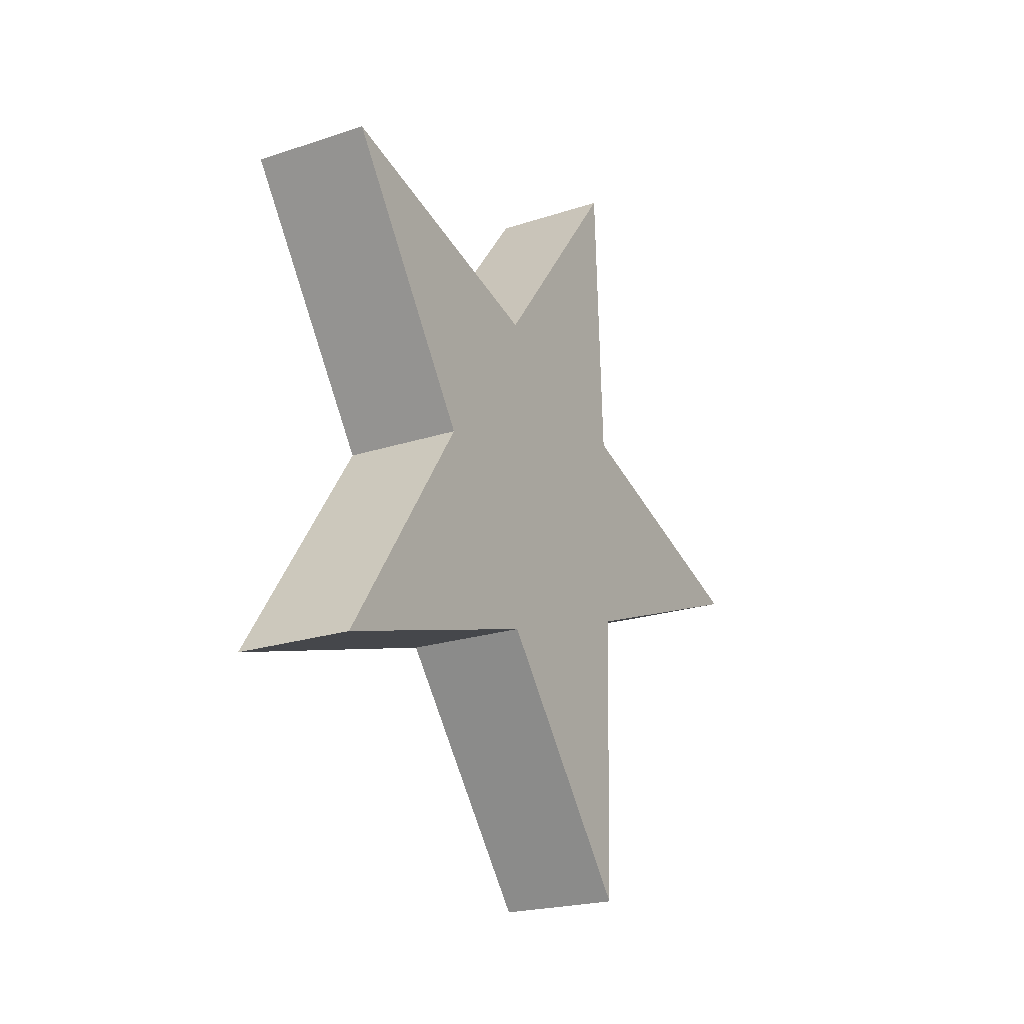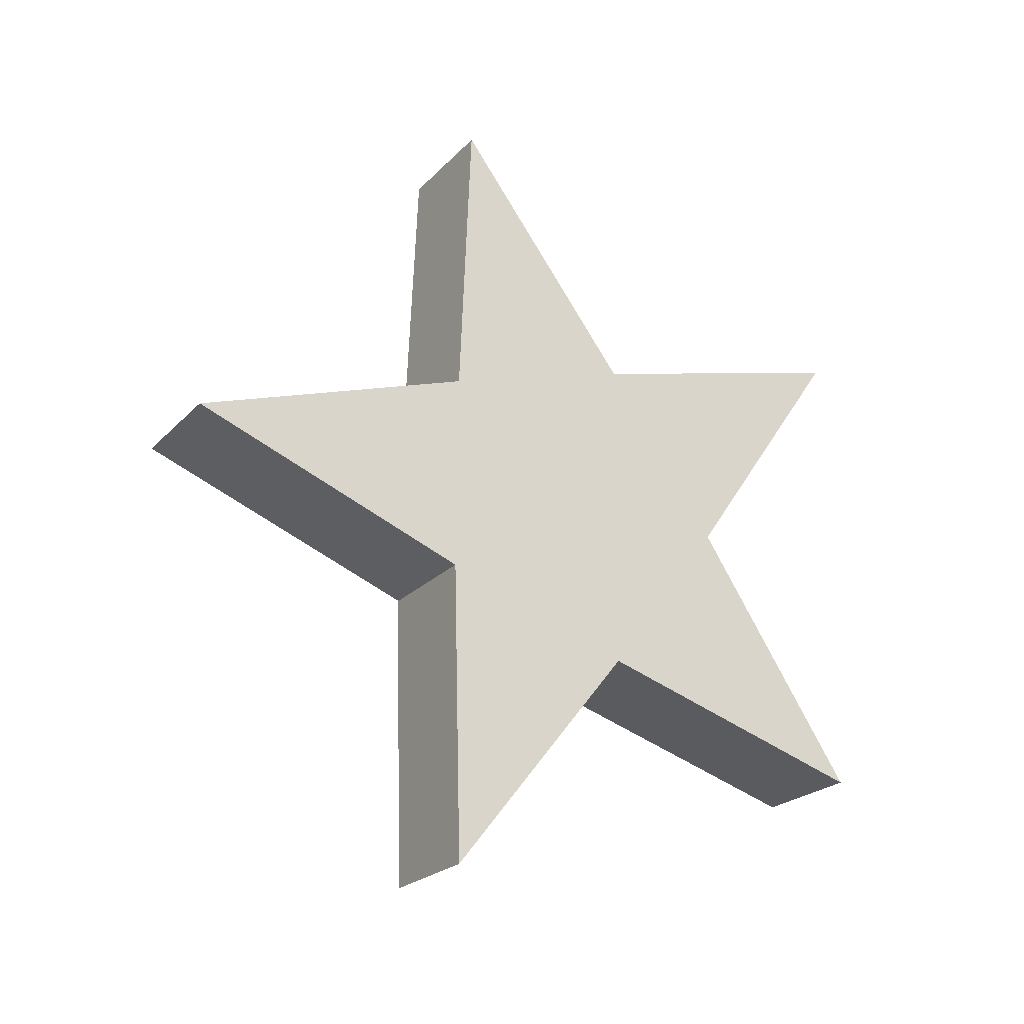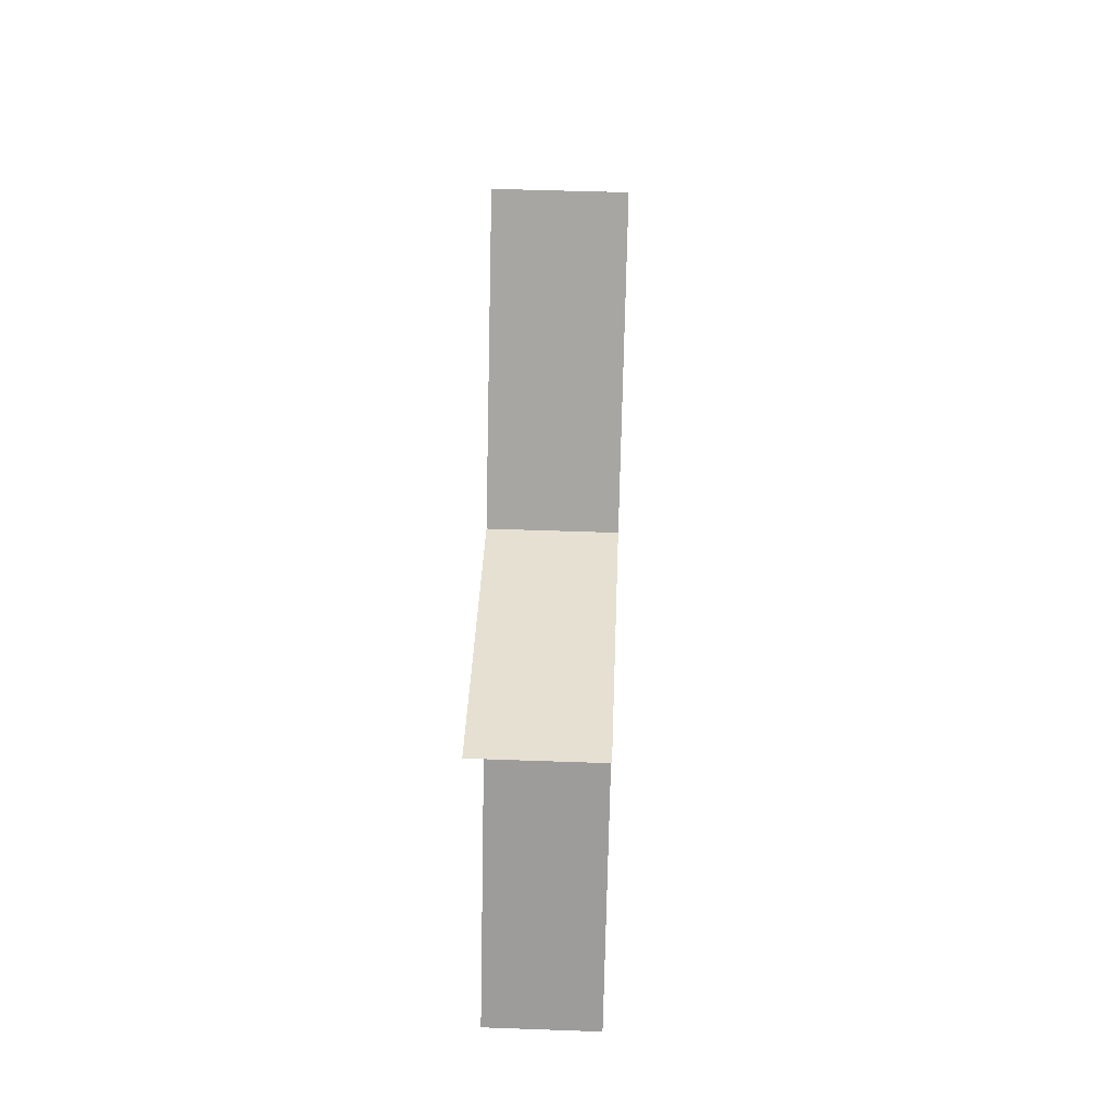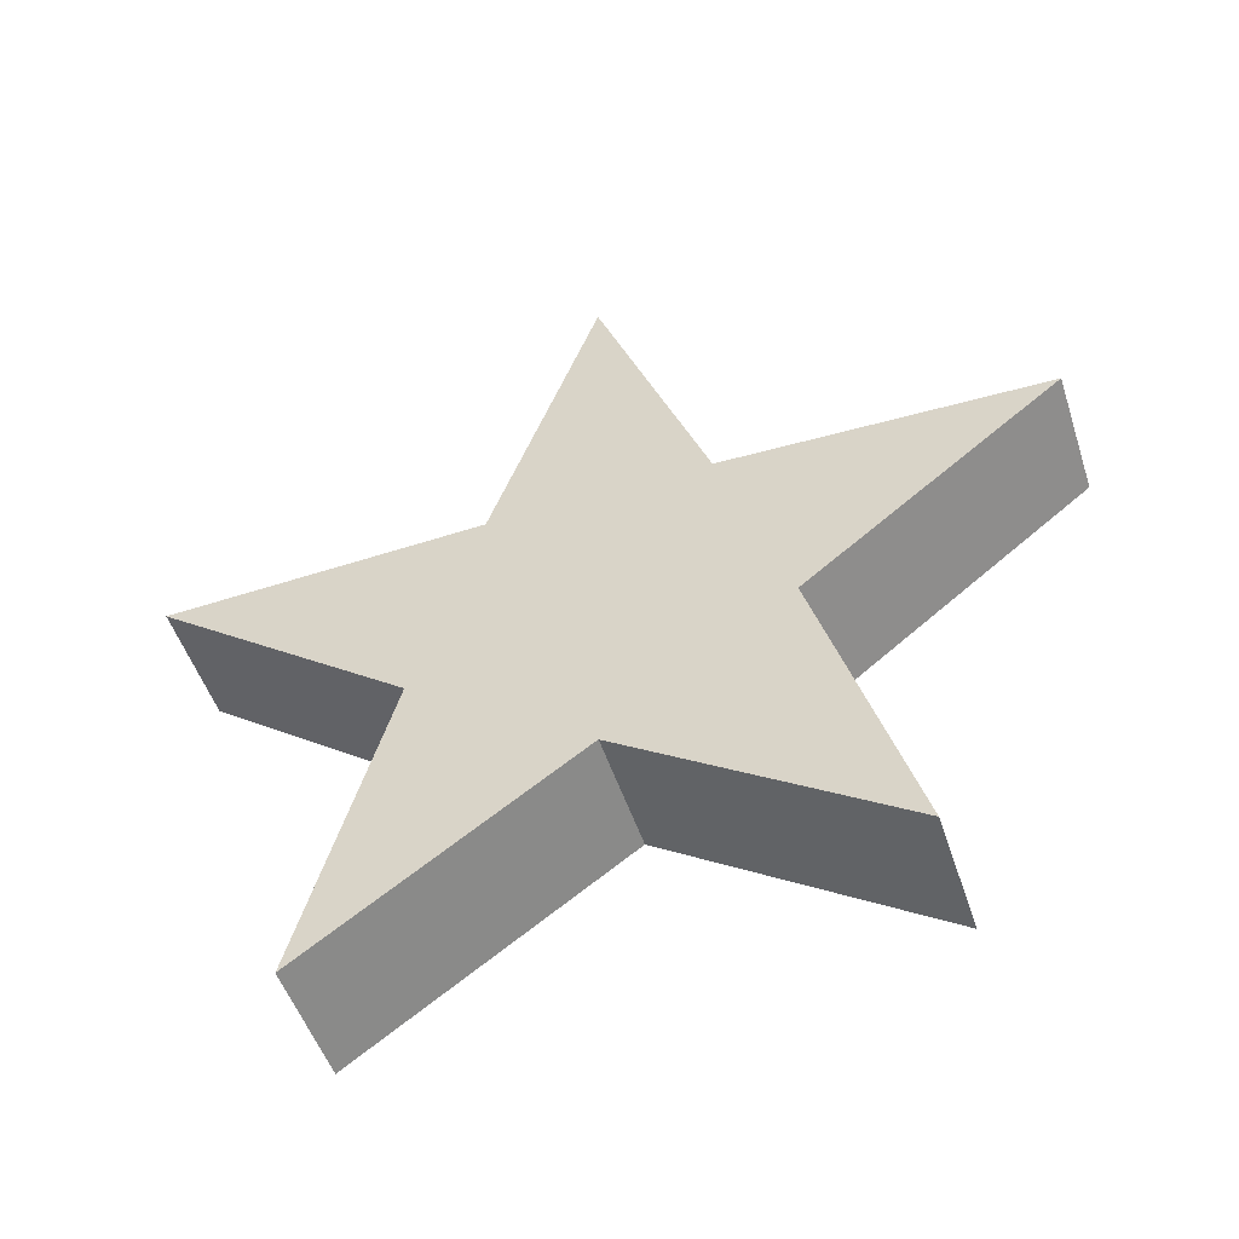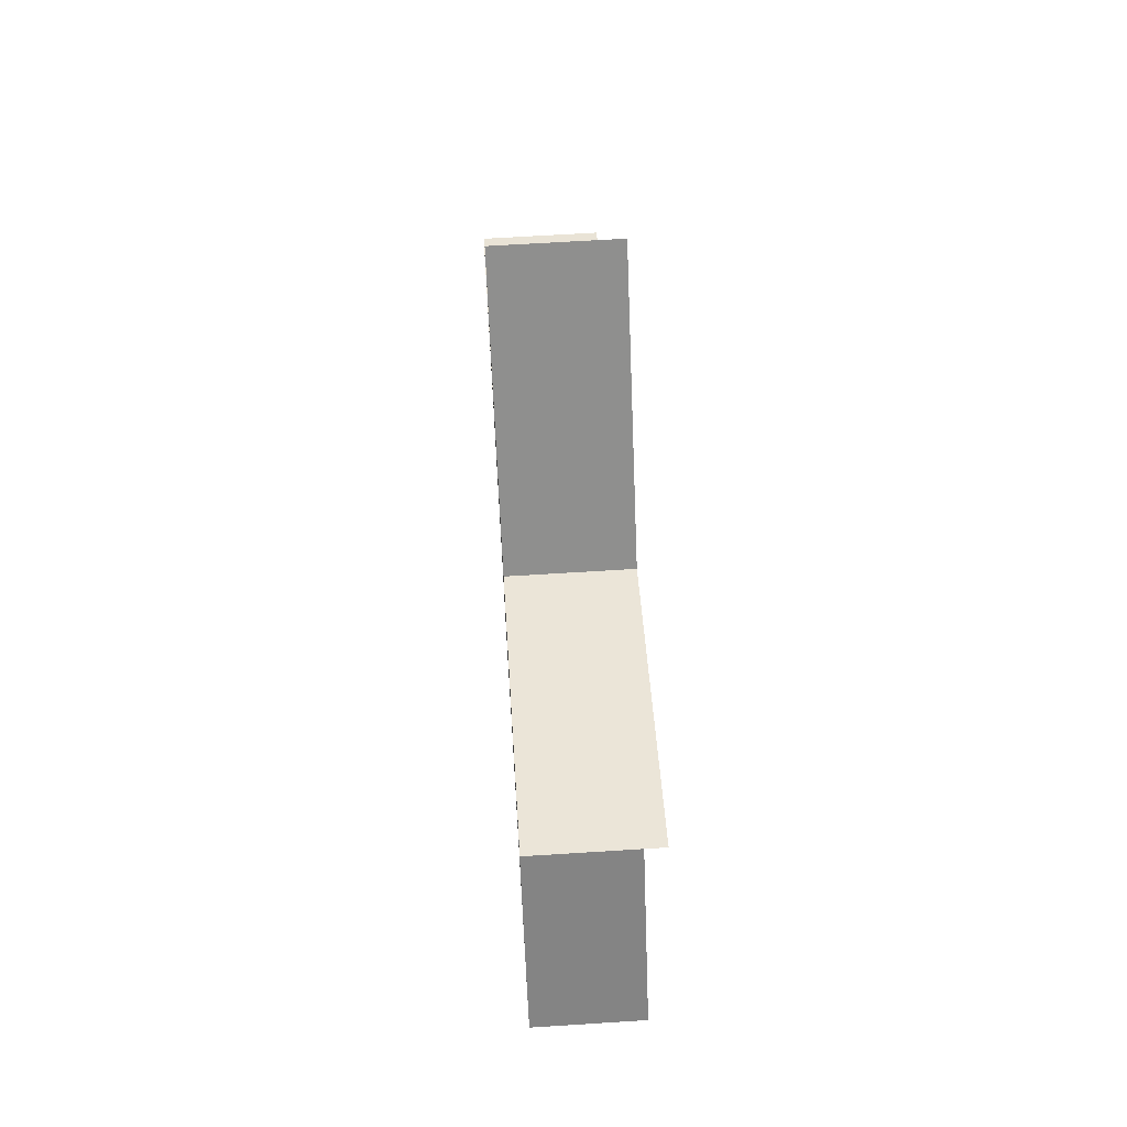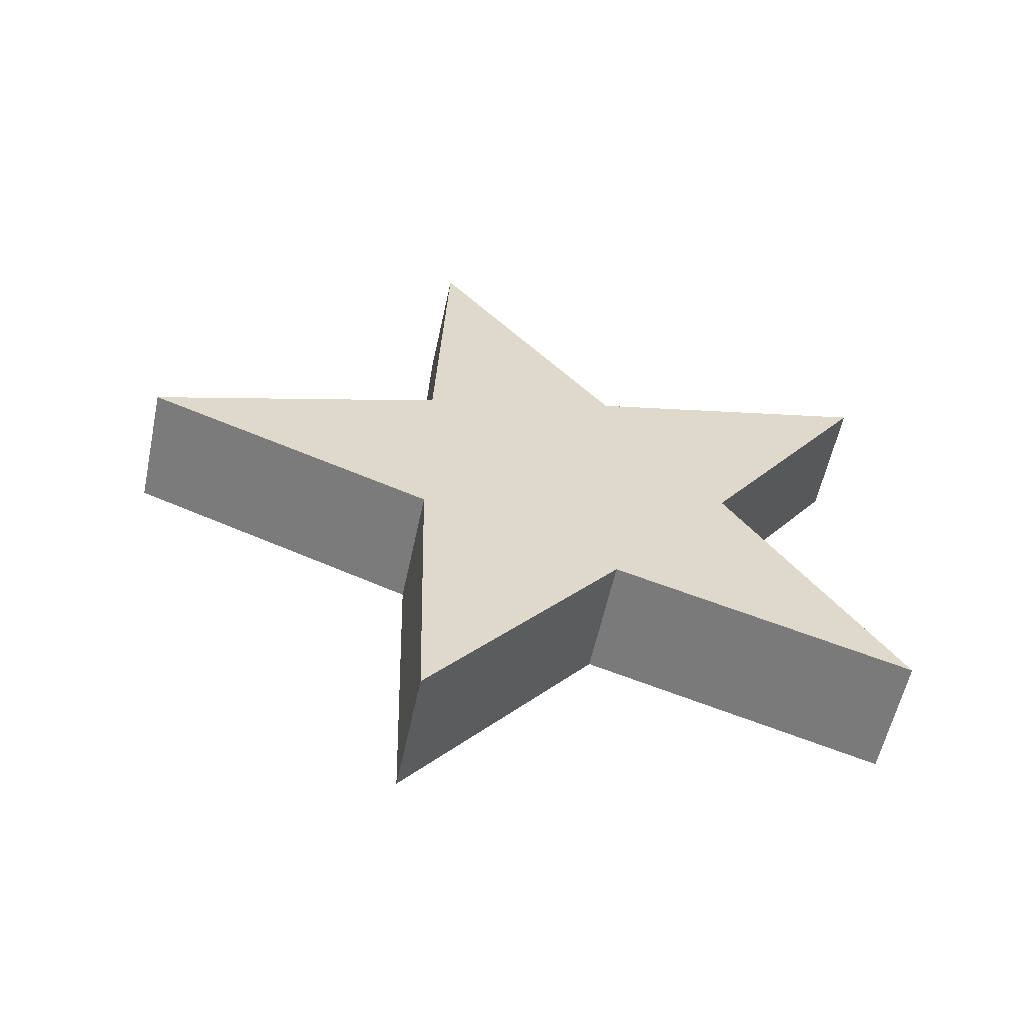
<metadata>
{"format":"obj","ext":"obj","renderer":"f3d","projection":"perspective","resolution":1024,"background":"white","views":[{"elev":-21.7,"azim":29.8,"up":"+Z"},{"elev":-23.7,"azim":-121.9,"up":"+Z"},{"elev":53.2,"azim":2.1,"up":"+Z"},{"elev":-50.9,"azim":107.9,"up":"+Y"},{"elev":62.6,"azim":-3.8,"up":"+Z"},{"elev":-58.2,"azim":-102.2,"up":"+Z"}]}
</metadata>
<code>
o greenstar_Circle_Circle.001
v 0.5387 -2.166 -0.08047
v 0.5389 -0.722 1.935
v 0.5502 1.657 -1.295
v 0.5389 -0.722 1.935
v 0.5287 -4.22 2.917
v 0.5287 -4.22 2.917
v 0.5565 5.064 -0.03292
v 0.546 1.641 1.184
v 0.546 1.641 1.184
v 0.5287 -4.22 2.917
v 0.5388 -4.181 -3.104
v 0.5457 -0.6956 -2.077
v 0.5457 -0.6956 -2.077
v 0.5565 5.064 -0.03292
v 0.5396 1.494 4.815
v 0.5388 -4.181 -3.104
v 0.5559 1.558 -4.927
v 0.5502 1.657 -1.295
v 0.5396 1.494 4.815
v 0.5387 -2.166 -0.08047
v 0.5559 1.558 -4.927
v 0.5388 -4.181 -3.104
v 0.5457 -0.6956 -2.077
v -0.8734 -0.6921 -2.079
v 0.5565 5.064 -0.03292
v 0.5389 -0.722 1.935
v 0.5502 1.657 -1.295
v 0.5396 1.494 4.815
v 0.5387 -2.166 -0.08047
v 0.5559 1.558 -4.927
v 0.546 1.641 1.184
v -0.8801 -0.7185 1.932
v -0.873 1.644 1.182
v -0.8626 5.068 -0.03527
v -0.8803 -4.177 -3.107
v -0.8689 1.661 -1.297
v -0.8794 1.497 4.812
v -0.8803 -2.163 -0.08282
v -0.8631 1.561 -4.929
v -0.8903 -4.217 2.914
f 1 2 3
f 4 5 6
f 7 8 9
f 2 10 5
f 11 12 13
f 3 7 14
f 15 2 4
f 1 11 16
f 17 3 18
f 8 15 19
f 10 1 20
f 12 17 21
f 22 23 24
f 16 13 23
f 18 14 25
f 19 4 26
f 20 16 22
f 21 18 27
f 9 19 28
f 5 20 29
f 13 21 30
f 14 9 31
f 32 24 33
f 27 25 34
f 28 26 32
f 29 22 35
f 30 27 36
f 31 28 37
f 6 29 38
f 23 30 39
f 25 31 33
f 26 6 40
f 1 12 11
f 12 3 17
f 3 8 7
f 8 2 15
f 2 1 10
f 1 3 12
f 3 2 8
f 4 6 26
f 7 9 14
f 2 5 4
f 11 13 16
f 3 14 18
f 15 4 19
f 1 16 20
f 17 18 21
f 8 19 9
f 10 20 5
f 12 21 13
f 22 24 35
f 16 23 22
f 18 25 27
f 19 26 28
f 20 22 29
f 21 27 30
f 9 28 31
f 5 29 6
f 13 30 23
f 14 31 25
f 38 32 40
f 32 33 37
f 33 36 34
f 36 24 39
f 24 38 35
f 38 24 32
f 33 24 36
f 27 34 36
f 28 32 37
f 29 35 38
f 30 36 39
f 31 37 33
f 6 38 40
f 23 39 24
f 25 33 34
f 26 40 32

</code>
